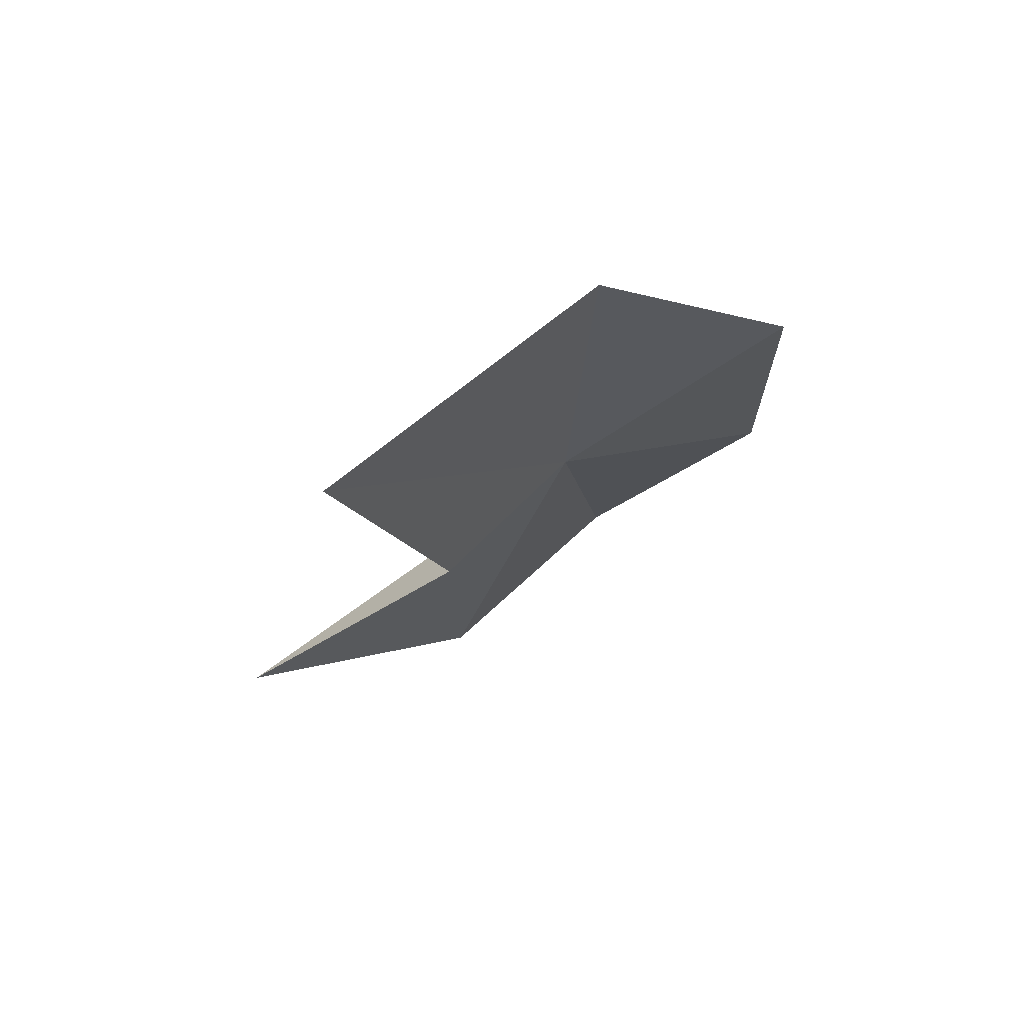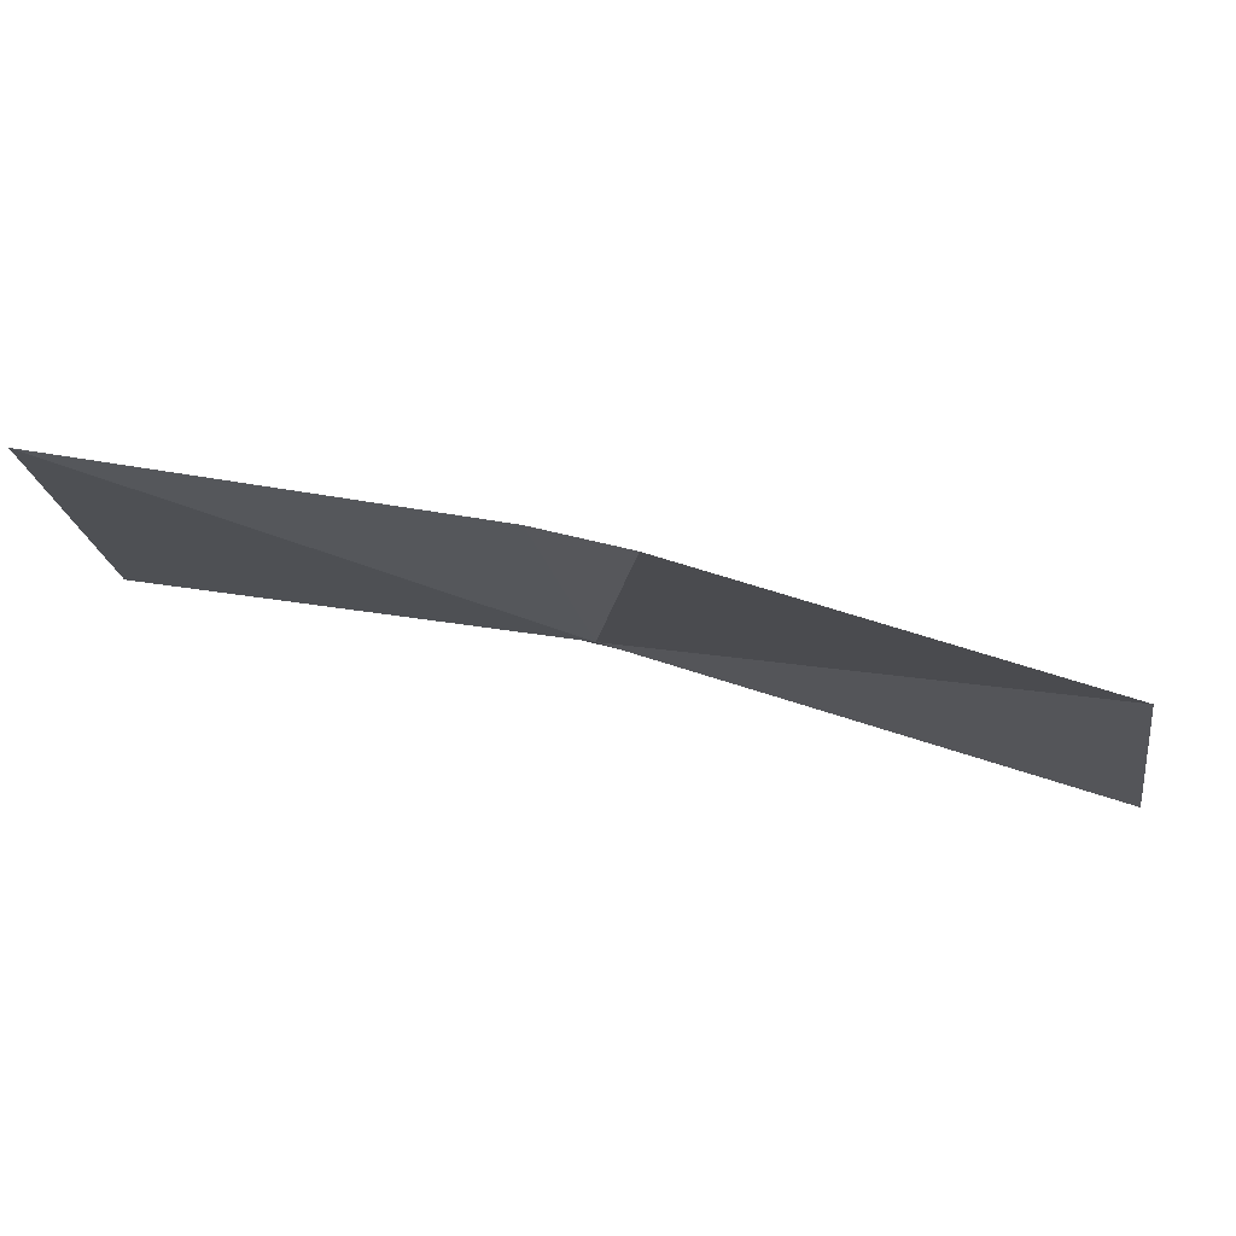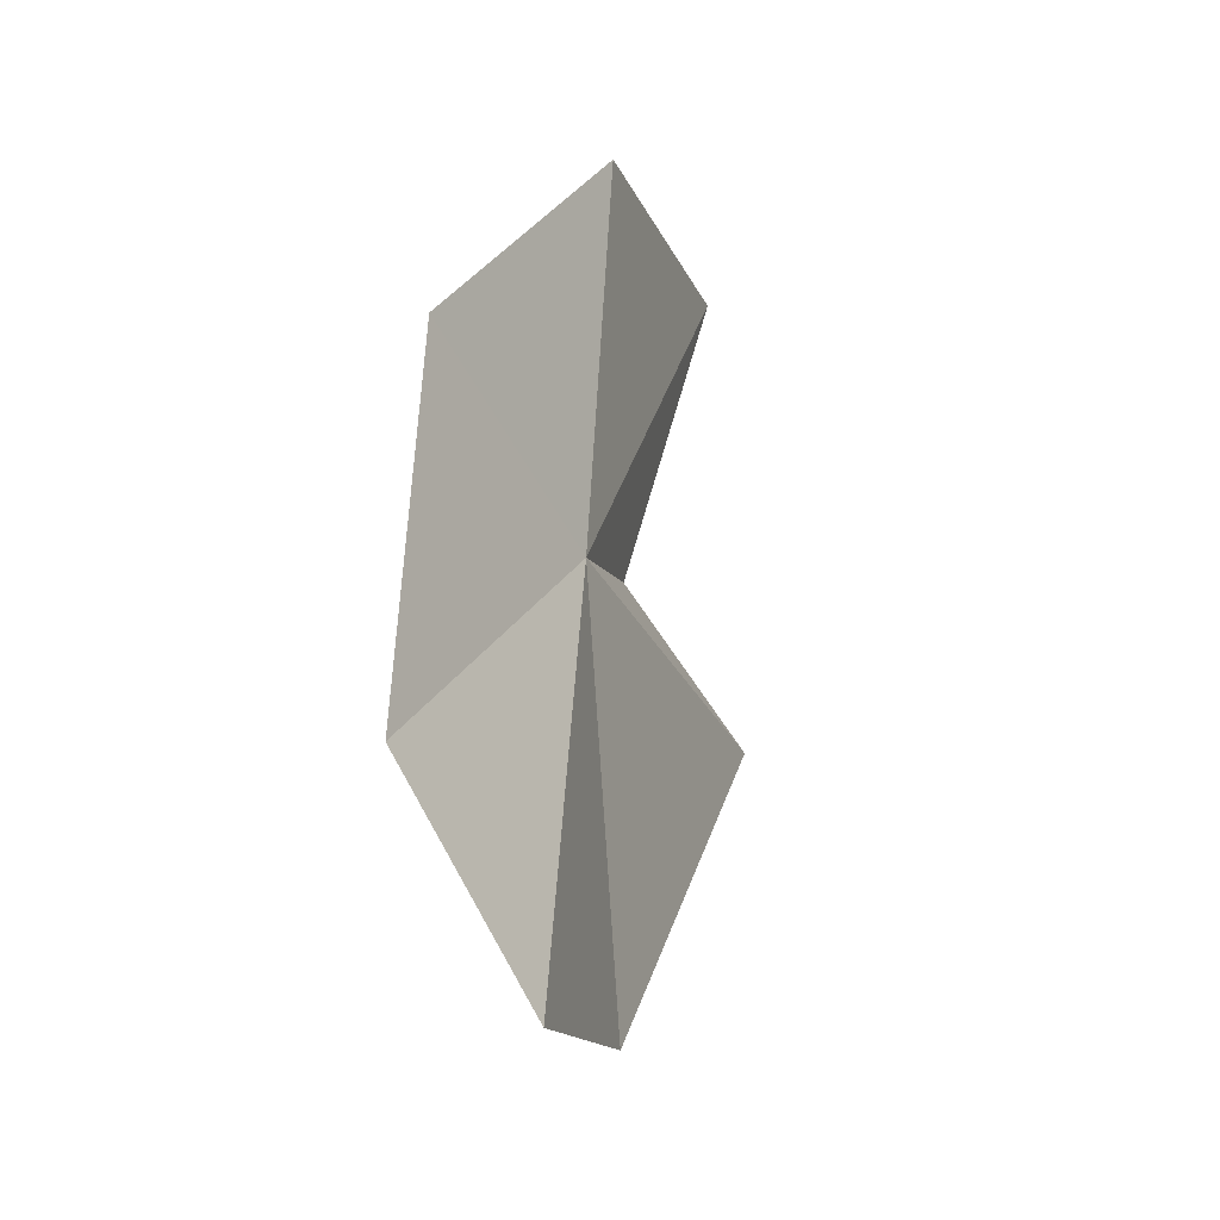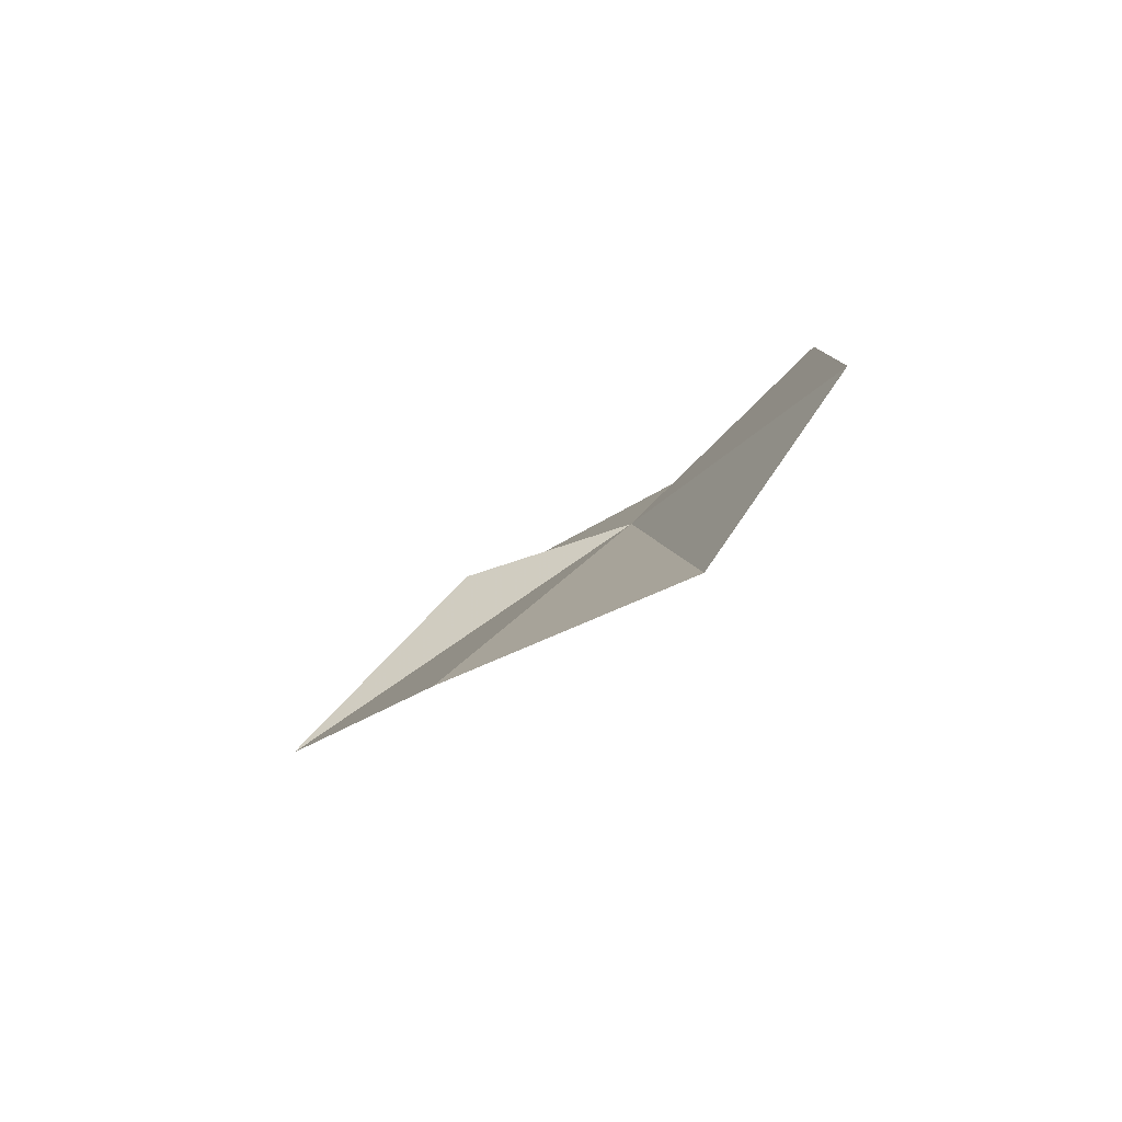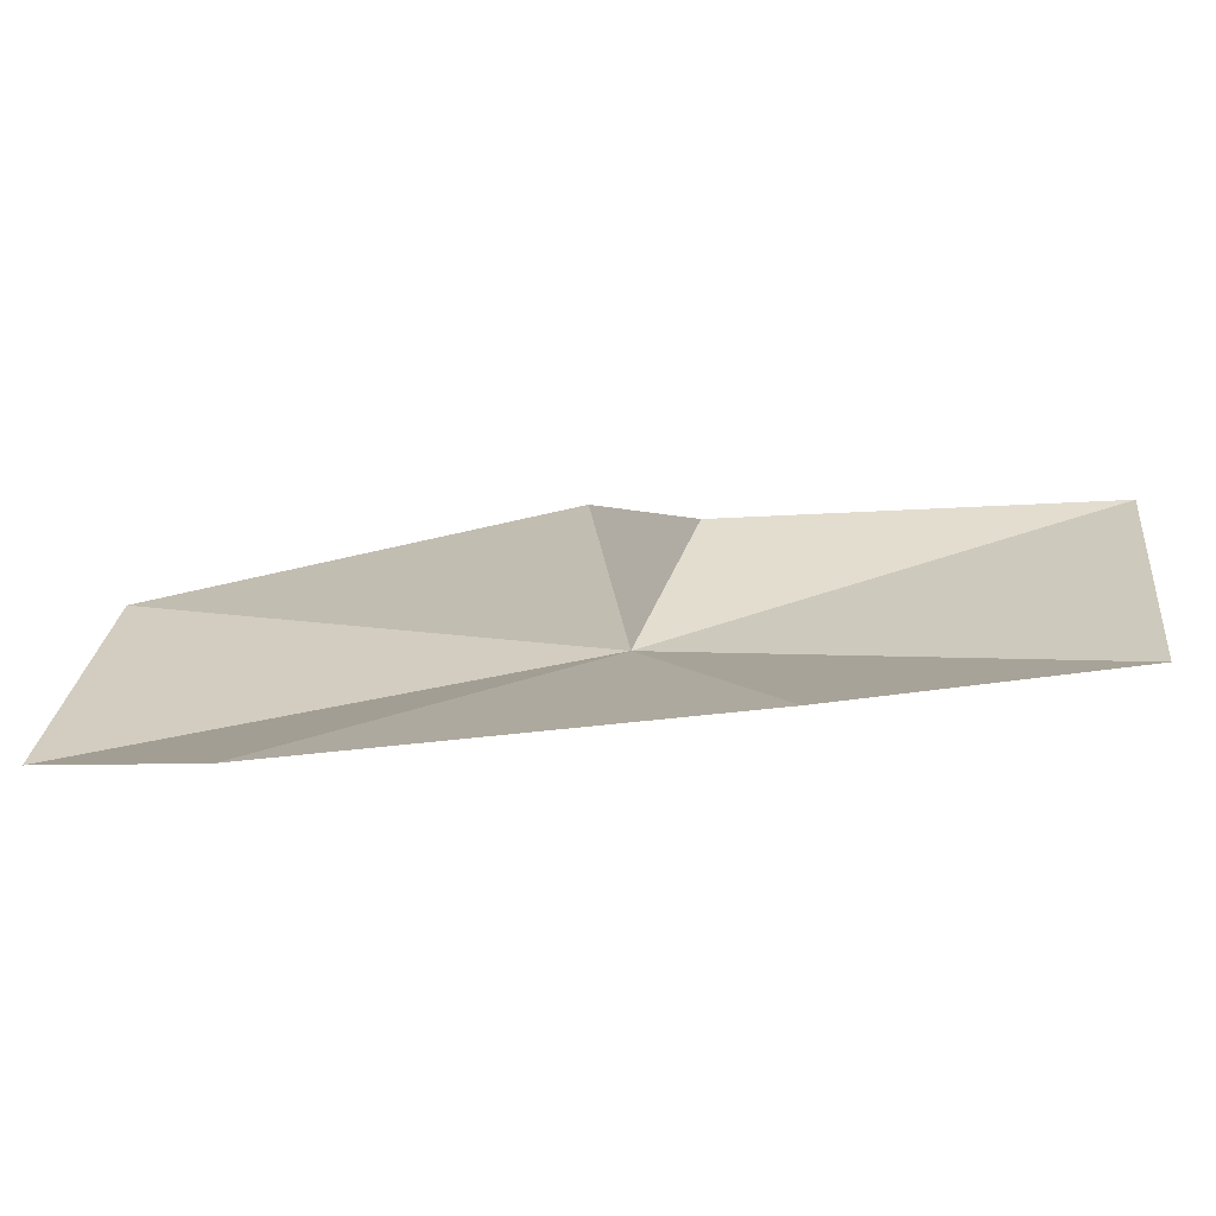
<metadata>
{"format":"obj","ext":"obj","renderer":"f3d","projection":"perspective","resolution":1024,"background":"white","views":[{"elev":78.6,"azim":53.2,"up":"+Y"},{"elev":78.0,"azim":-72.8,"up":"+Z"},{"elev":-25.5,"azim":-159.0,"up":"+Y"},{"elev":-78.8,"azim":121.7,"up":"+Y"},{"elev":-69.8,"azim":100.0,"up":"+Z"}]}
</metadata>
<code>
v 71.73 41.97 60.7
v 71.9 35.31 59.83
v 72.3 35.95 63.47
v 71.5 41.42 66.88
v 72.71 38.01 56.95
v 72.21 42.92 63.4
v 72.35 43.72 56.89
v 70.97 47.68 59.74
v 71.17 48.17 64.49
f 1 3 2
f 1 4 3
f 1 2 5
f 1 6 4
f 1 5 7
f 1 7 8
f 1 9 6
f 1 8 9

</code>
